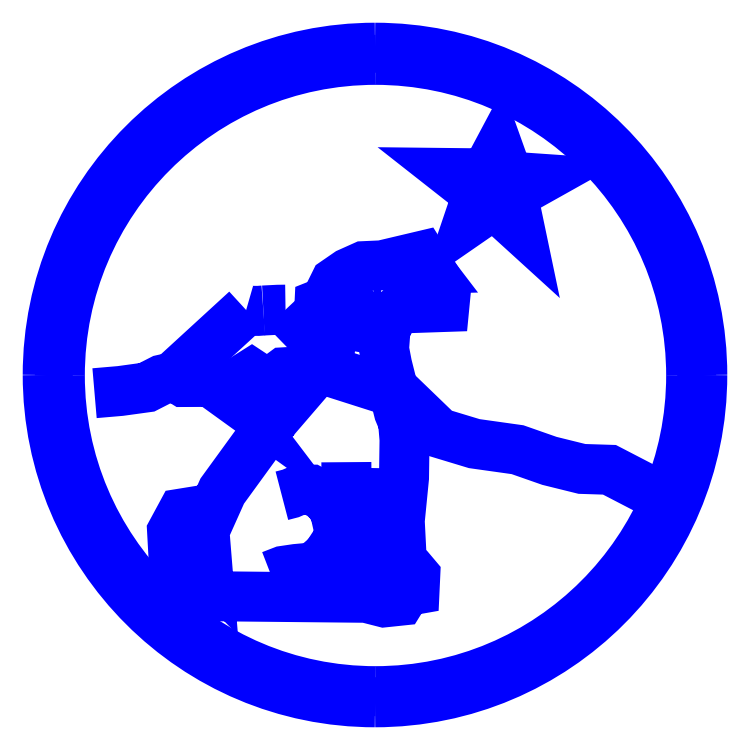
<metadata>
{"format":"dxf","ext":"dxf","renderer":"ezdxf+matplotlib","layout":"modelspace","background":"white","min_lineweight":24,"dpi":150}
</metadata>
<code>
0
SECTION
2
ENTITIES
0
LWPOLYLINE
8
Layer
90
26
70
0
10
27.06
20
170.7
30
0
10
41.18
20
171.9
30
0
10
55.7
20
173.9
30
0
10
63.95
20
178.2
30
0
10
71.19
20
179.8
30
0
10
75.9
20
176.9
30
0
10
90.56
20
176.9
30
0
10
101.7
20
168.9
30
0
10
97.47
20
174.4
30
0
10
106.7
20
177.2
30
0
10
113.2
20
181.3
30
0
10
116.7
20
178.9
30
0
10
120.6
20
178
30
0
10
126.4
20
178.8
30
0
10
130.9
20
182.2
30
0
10
138.3
20
182.6
30
0
10
155
20
182.9
30
0
10
193.2
20
170.7
30
0
10
215.7
20
149
30
0
10
235.1
20
143.1
30
0
10
258.8
20
139.8
30
0
10
276.3
20
133.7
30
0
10
294.1
20
129.3
30
0
10
309.2
20
128.8
30
0
10
329.8
20
118
30
0
10
340.9
20
115.3
30
0
0
SPLINE
8
Layer
70
8
71
3
72
8
73
4
74
0
40
0
40
0
40
0
40
0
40
1
40
1
40
1
40
1
10
110.1
20
216.3
30
0
10
111.8
20
215.7
30
0
10
115.8
20
215.7
30
0
10
119.5
20
216
30
0
0
SPLINE
8
Layer
70
8
71
3
72
8
73
4
74
0
40
0
40
0
40
0
40
0
40
1
40
1
40
1
40
1
10
119.5
20
216
30
0
10
123.3
20
216.4
30
0
10
131.7
20
216.5
30
0
10
131.7
20
216.5
30
0
0
SPLINE
8
Layer
70
8
71
3
72
8
73
4
74
0
40
0
40
0
40
0
40
0
40
1
40
1
40
1
40
1
10
131.7
20
216.5
30
0
10
131.7
20
216.5
30
0
10
152.1
20
194.8
30
0
10
155.1
20
193.5
30
0
0
LWPOLYLINE
8
Layer
90
2
70
0
10
71.41
20
180.8
30
0
10
110.1
20
216.3
30
0
0
LWPOLYLINE
8
Layer
90
46
70
0
10
125.4
20
156.2
30
0
10
97.01
20
117.1
30
0
10
87.26
20
95.36
30
0
10
88.95
20
74.58
30
0
10
83.15
20
80.45
30
0
10
79.27
20
91.11
30
0
10
80.21
20
105.7
30
0
10
74.84
20
104.8
30
0
10
69.54
20
95.02
30
0
10
70.42
20
79.1
30
0
10
79.69
20
67.53
30
0
10
95
20
59.46
30
0
10
175.8
20
58.65
30
0
10
185.7
20
56.13
30
0
10
194.4
20
57.05
30
0
10
197.7
20
62.27
30
0
10
202.4
20
63.1
30
0
10
202.8
20
70.81
30
0
10
200.1
20
73.99
30
0
10
195.5
20
77.19
30
0
10
194.3
20
100.8
30
0
10
196.6
20
124.4
30
0
10
196.9
20
145.3
30
0
10
196.1
20
155
30
0
10
193.8
20
160.5
30
0
10
187.3
20
186.3
30
0
10
185.7
20
194.9
30
0
10
186.5
20
205.9
30
0
10
188.5
20
209.8
30
0
10
190.9
20
214.1
30
0
10
196.3
20
217.2
30
0
10
218.7
20
218
30
0
10
219.4
20
225.2
30
0
10
206.3
20
245.9
30
0
10
184.5
20
240.8
30
0
10
174.5
20
240.3
30
0
10
166.1
20
236.6
30
0
10
158.9
20
231.6
30
0
10
153.6
20
220.8
30
0
10
150.3
20
219.5
30
0
10
150.1
20
214.7
30
0
10
152.8
20
211.1
30
0
10
157.8
20
209.2
30
0
10
156.2
20
196.1
30
0
10
152.9
20
188.1
30
0
10
125.4
20
156.2
30
0
0
LWPOLYLINE
8
Layer
90
7
70
0
10
165
20
132.9
30
0
10
165.2
20
104.7
30
0
10
167.9
20
94.49
30
0
10
169.2
20
82.37
30
0
10
170.9
20
70.67
30
0
10
177.1
20
64.82
30
0
10
177.1
20
58.97
30
0
0
LWPOLYLINE
8
Layer
90
13
70
0
10
186.5
20
129.6
30
0
10
186.3
20
118.1
30
0
10
183.8
20
111.2
30
0
10
185.3
20
104.5
30
0
10
185.5
20
100.8
30
0
10
185.7
20
93.03
30
0
10
186.5
20
84.88
30
0
10
187
20
79.66
30
0
10
188.6
20
74.85
30
0
10
190.7
20
72.13
30
0
10
190.5
20
68.37
30
0
10
198
20
65.65
30
0
10
199.1
20
62.52
30
0
0
LWPOLYLINE
8
Layer
90
14
70
0
10
129.7
20
114.6
30
0
10
134.5
20
115.8
30
0
10
139.3
20
117.9
30
0
10
145.8
20
117.9
30
0
10
151.6
20
114.8
30
0
10
155.8
20
111
30
0
10
158.7
20
106
30
0
10
159.6
20
102.2
30
0
10
162.7
20
100.3
30
0
10
162.7
20
97
30
0
10
160.6
20
90.73
30
0
10
157.9
20
86.97
30
0
10
154.4
20
81.54
30
0
10
147
20
75.27
30
0
0
LWPOLYLINE
8
Layer
90
8
70
0
10
123.8
20
70.88
30
0
10
130.3
20
73.39
30
0
10
137.4
20
74.43
30
0
10
144.3
20
75.06
30
0
10
151.2
20
75.06
30
0
10
159
20
73.8
30
0
10
166.1
20
72.13
30
0
10
170.9
20
70.46
30
0
0
SPLINE
8
Layer
70
8
71
3
72
8
73
4
74
0
40
0
40
0
40
0
40
0
40
1
40
1
40
1
40
1
10
353.9
20
180.4
30
0
10
353.9
20
84.92
30
0
10
276.5
20
7.498
30
0
10
181
20
7.498
30
0
0
SPLINE
8
Layer
70
8
71
3
72
8
73
4
74
0
40
0
40
0
40
0
40
0
40
1
40
1
40
1
40
1
10
181
20
7.498
30
0
10
85.48
20
7.498
30
0
10
8.052
20
84.92
30
0
10
8.052
20
180.4
30
0
0
SPLINE
8
Layer
70
8
71
3
72
8
73
4
74
0
40
0
40
0
40
0
40
0
40
1
40
1
40
1
40
1
10
8.052
20
180.4
30
0
10
8.052
20
275.9
30
0
10
85.48
20
353.4
30
0
10
181
20
353.4
30
0
0
SPLINE
8
Layer
70
8
71
3
72
8
73
4
74
0
40
0
40
0
40
0
40
0
40
1
40
1
40
1
40
1
10
181
20
353.4
30
0
10
276.5
20
353.4
30
0
10
353.9
20
275.9
30
0
10
353.9
20
180.4
30
0
0
LWPOLYLINE
8
Layer
90
11
70
0
10
241.5
20
291.1
30
0
10
248.4
20
304.1
30
0
10
253.6
20
289.5
30
0
10
271.8
20
288.2
30
0
10
256.1
20
279.4
30
0
10
259.9
20
261.5
30
0
10
245.9
20
274.2
30
0
10
231.7
20
264.4
30
0
10
236.9
20
279.9
30
0
10
222.3
20
291.4
30
0
10
241.5
20
291.1
30
0
0
SPLINE
8
Layer
70
8
71
3
72
8
73
4
74
0
40
0
40
0
40
0
40
0
40
1
40
1
40
1
40
1
10
360
20
180.7
30
0
10
360
20
81.68
30
0
10
279.7
20
1.411
30
0
10
180.7
20
1.411
30
0
0
SPLINE
8
Layer
70
8
71
3
72
8
73
4
74
0
40
0
40
0
40
0
40
0
40
1
40
1
40
1
40
1
10
180.7
20
1.411
30
0
10
81.68
20
1.411
30
0
10
1.411
20
81.68
30
0
10
1.411
20
180.7
30
0
0
SPLINE
8
Layer
70
8
71
3
72
8
73
4
74
0
40
0
40
0
40
0
40
0
40
1
40
1
40
1
40
1
10
1.411
20
180.7
30
0
10
1.411
20
279.7
30
0
10
81.68
20
360
30
0
10
180.7
20
360
30
0
0
SPLINE
8
Layer
70
8
71
3
72
8
73
4
74
0
40
0
40
0
40
0
40
0
40
1
40
1
40
1
40
1
10
180.7
20
360
30
0
10
279.7
20
360
30
0
10
360
20
279.7
30
0
10
360
20
180.7
30
0
0
LWPOLYLINE
8
Layer
90
2
70
0
10
353.9
20
180.4
30
0
10
353.9
20
180.4
30
0
0
LWPOLYLINE
8
Layer
90
2
70
0
10
360
20
180.7
30
0
10
360
20
180.7
30
0
0
LWPOLYLINE
8
Layer
90
5
70
0
10
204.7
20
245.8
30
0
10
201.6
20
240.7
30
0
10
202.5
20
238.7
30
0
10
210
20
238.9
30
0
10
204.7
20
245.8
30
0
0
LWPOLYLINE
8
Layer
90
7
70
0
10
182.3
20
236.9
30
0
10
179.2
20
236.3
30
0
10
179.2
20
233.4
30
0
10
182.7
20
231.6
30
0
10
184.7
20
233.1
30
0
10
184.7
20
236.3
30
0
10
182.3
20
236.9
30
0
0
LWPOLYLINE
8
Layer
90
11
70
0
10
161.7
20
234
30
0
10
162.1
20
226.9
30
0
10
164.8
20
223.6
30
0
10
168.6
20
218.5
30
0
10
171.6
20
215.2
30
0
10
171.2
20
212.1
30
0
10
169.4
20
207.6
30
0
10
167.2
20
207.9
30
0
10
163.2
20
209
30
0
10
158.4
20
209.8
30
0
10
156.4
20
209.8
30
0
0
ENDSEC
0
EOF

</code>
